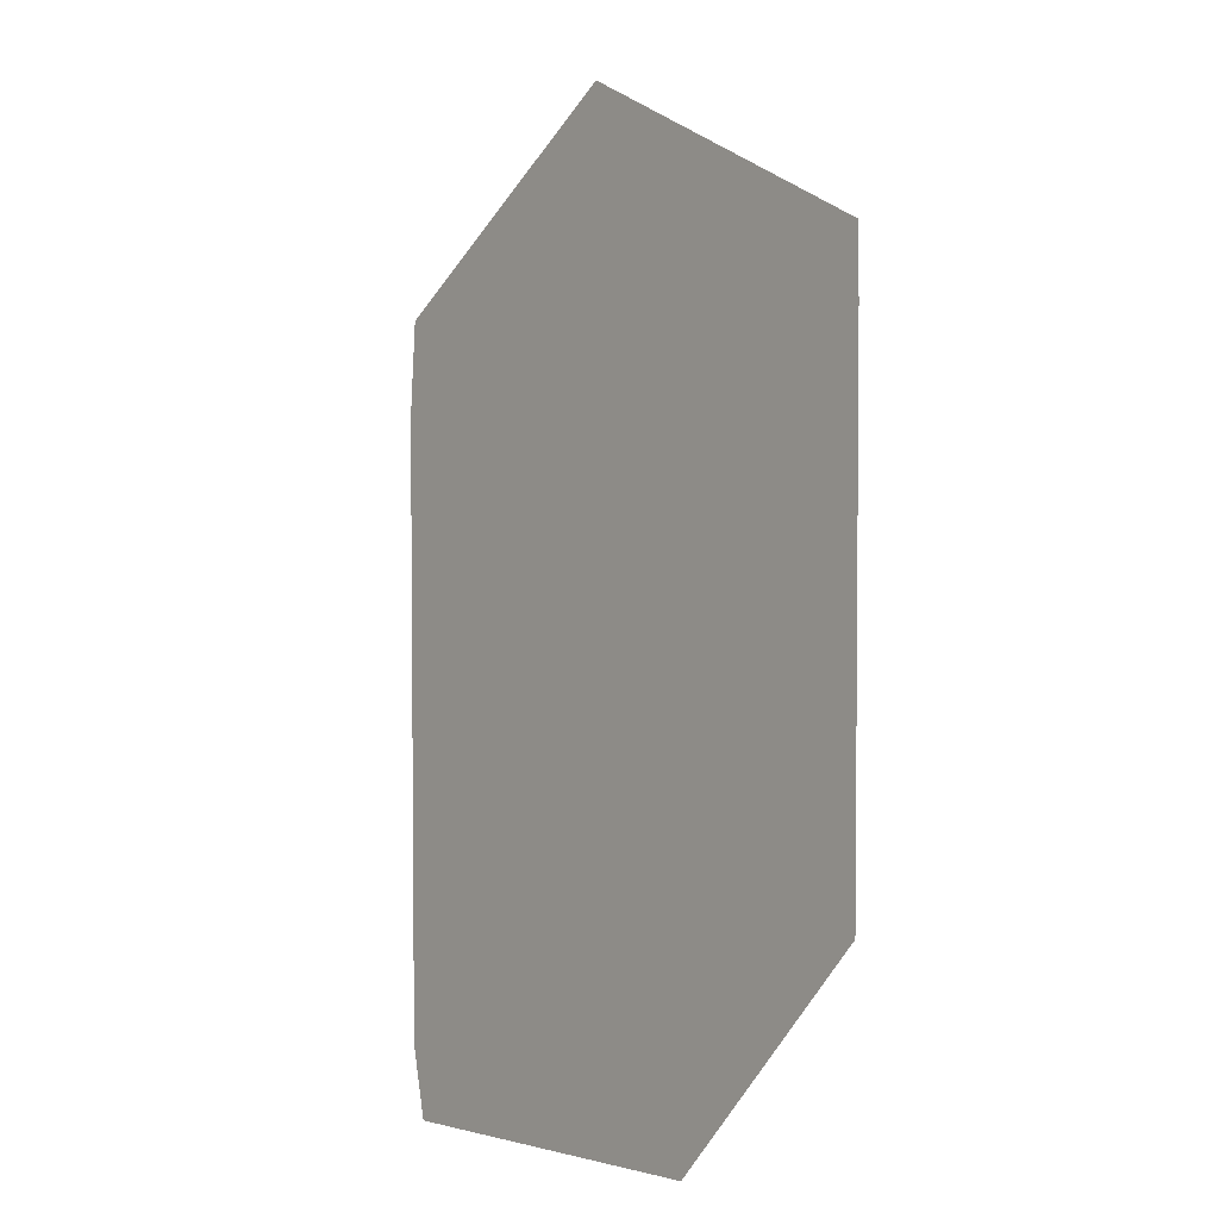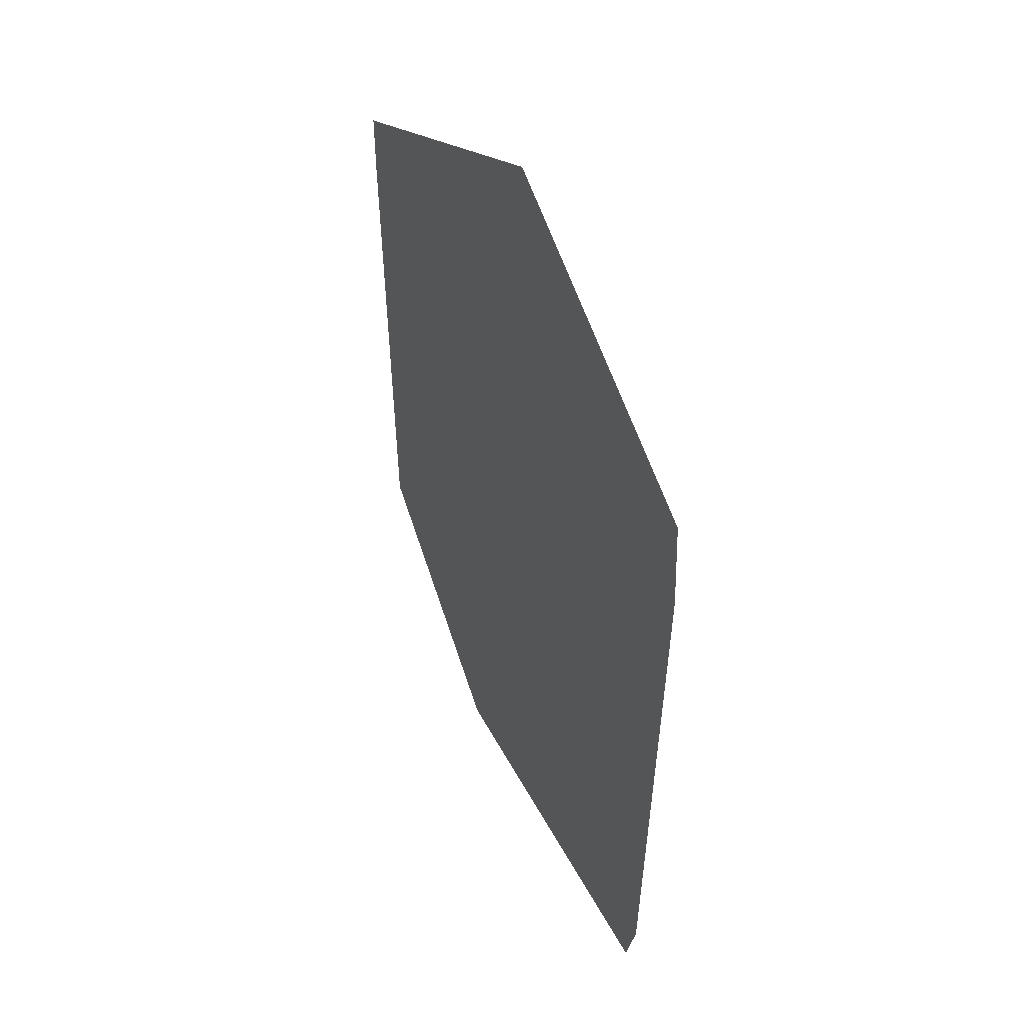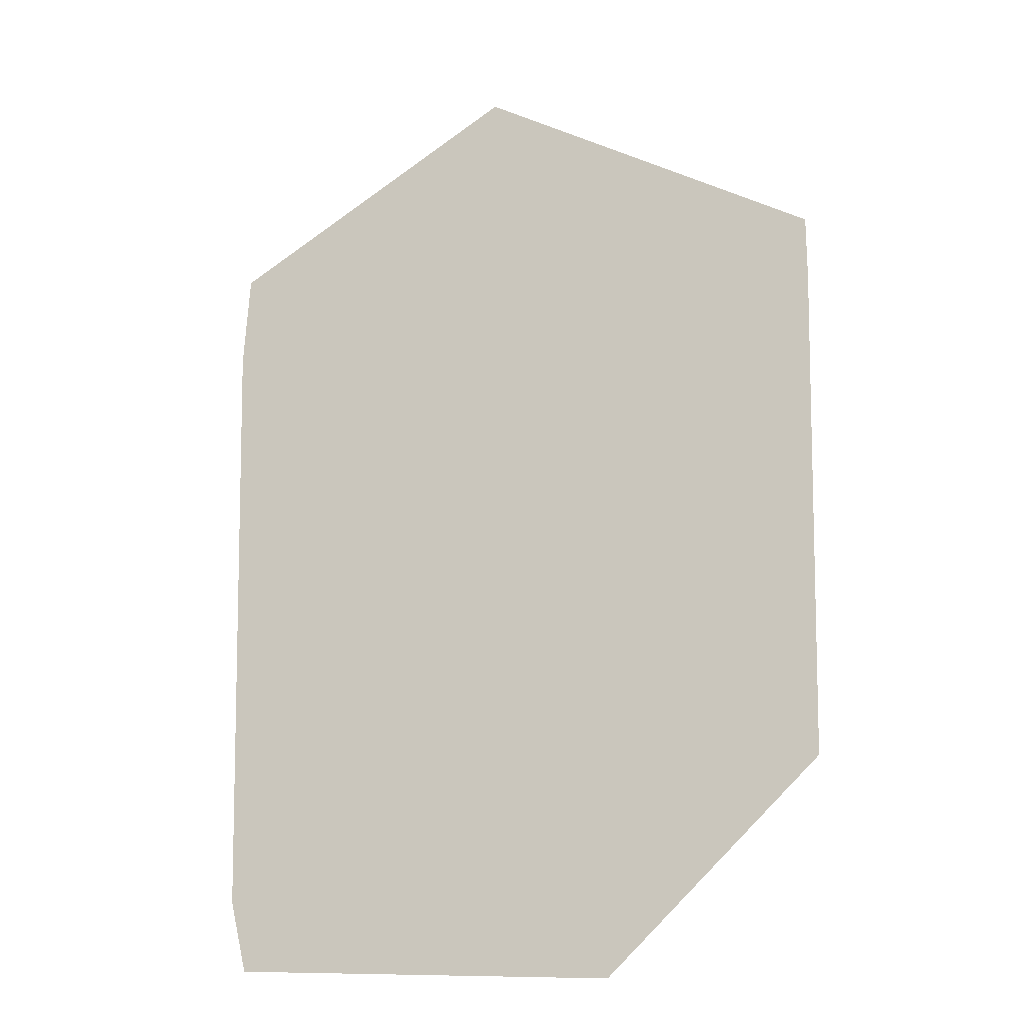
<metadata>
{"format":"obj","ext":"obj","renderer":"f3d","projection":"perspective","resolution":1024,"background":"white","views":[{"elev":-6.6,"azim":-127.1,"up":"+Y"},{"elev":49.7,"azim":63.9,"up":"+Y"},{"elev":-19.3,"azim":-159.1,"up":"+Y"}]}
</metadata>
<code>
v 0.8879 -1.614 0
v 0.8876 -1.672 0
v 0.9008 -1.672 0
v 0.9616 -1.614 0
v 0.9043 -0.3785 0
v 0.901 -1.614 0
v 0.5826 -5.481 0
v 0.2648 -5.482 0
v 0.5027 -5.543 0
v 0.6829 -5.481 0
v 0.6858 -5.5 0
v 0.607 4.785 0
v 0.9206 5.622 0
v 0.007912 4.785 0
v 1.561 -5.212 0
v 1.559 -4.595 0
v 1.52 -4.601 0
v 0.6785 -5.451 0
v 0.8807 -5.501 0
v 0.6889 -5.522 0
v -0.233 -5.715 0
v 0.581 -5.451 0
v -0.1471 -5.617 0
v -0.231 -5.453 0
v -0.2323 -5.626 0
v 0.8843 -5.454 0
v 0.9683 -5.491 0
v 0.9682 -5.434 0
v 0.6694 -5.387 0
v 0.8798 -5.387 0
v 0.8798 -5.386 0
v -0.1379 -5.453 0
v 4.747 -5.171 0
v 4.476 -5.386 0
v 5.086 -5.386 0
v 0.5777 -5.388 0
v -0.1343 -5.39 0
v -0.3904 -5.454 0
v 0.07017 -5.386 0
v 0.1091 -5.065 0
v -0.1341 -5.386 0
v -0.3848 -3.171 0
v -0.009532 -3.171 0
v -0.002918 -3.054 0
v 0.8773 -3.136 0
v 0.5776 -3.056 0
v 0.8774 -3.171 0
v -0.3879 -4.447 0
v -0.08127 -4.446 0
v 0.8771 -3.056 0
v 1.007 -3.171 0
v 0.964 -2.986 0
v 0.9641 -3.057 0
v 0.8804 -3.171 0
v 0.8806 -3.137 0
v 0.9669 -4.684 0
v 0.9676 -5.065 0
v 0.9643 -3.16 0
v 0.4913 -4.151 0
v 0.4781 -3.171 0
v 0.3501 -3.171 0
v 0.9643 -3.171 0
v 1.176 -5.386 0
v 0.881 -3.056 0
v 1.554 -3.246 0
v 0.3198 -2.986 0
v 0.3234 -2.986 0
v 0.005661 -2.901 0
v 1.525 -3.311 0
v 2.229 -0.3756 0
v 2.311 -0.2909 0
v 2.229 -0.2905 0
v 0.4765 -3.055 0
v 0.8813 -2.986 0
v 0.3333 -3.055 0
v 0.6693 -5.386 0
v 0.8777 -5.097 0
v 0.6277 -5.098 0
v 0.8769 -2.986 0
v 0.4756 -2.986 0
v 0.9617 -1.672 0
v 2.229 -1.61 0
v 2.261 -1.67 0
v 2.288 -1.61 0
v 4.211 -5.33 0
v 3.821 -5.169 0
v 4.142 -5.386 0
v 2.317 -1.67 0
v 2.229 -1.74 0
v 2.229 -1.67 0
v 2.317 -1.61 0
v -3.335 3.826 0
v -3.169 -0.08509 0
v -3.169 0.8521 0
v 4.476 -4.107 0
v 4.475 -1.667 0
v 4.789 -1.666 0
v 5.082 -1.666 0
v 4.789 -1.588 0
v 4.978 -2.253 0
v 5.081 -1.588 0
v 4.589 -4.138 0
v 4.986 -4.078 0
v 2.229 -1.1 0
v 2.316 -1.546 0
v 2.314 -1.1 0
v 4.264 4.71 0
v 4.179 4.717 0
v 4.199 4.665 0
v 4.474 -1.588 0
v 2.317 -1.588 0
v 2.297 -1.588 0
v 2.229 -1.588 0
v 2.311 -0.3755 0
v 0.9077 0.8677 0
v 0.7034 1.301 0
v 0.7027 0.8669 0
v 0.8774 -5.065 0
v 0.5766 -4.743 0
v 0.623 -5.065 0
v 5.239 -4.435 0
v 5.085 -4.435 0
v 5.085 -4.471 0
v 5.077 -0.04937 0
v 4.79 -0.07275 0
v 5.077 -0.07275 0
v 4.238 4.74 0
v 4.789 -1.067 0
v 4.789 -1.093 0
v 5.085 -1.092 0
v 4.311 4.658 0
v 4.405 -5.17 0
v 4.276 4.621 0
v 3.423 -0.07276 0
v 2.97 -0.08752 0
v 2.517 -1.1 0
v 0.7048 2.189 0
v 0.9117 2.33 0
v 0.7066 3.37 0
v -3.17 4.718 0
v -3.336 4.717 0
v 4.474 -1.093 0
v 1.558 -4.443 0
v 2.582 -4.441 0
v 1.554 -3.319 0
v 4.476 -4.155 0
v 4.476 -4.437 0
v 4.988 -4.494 0
v 5.085 -4.61 0
v 2.119 -5.165 0
v 1.94 -5.207 0
v 1.887 -5.387 0
v 4.5 -5.092 0
v 4.476 -5.17 0
v 1.562 -5.296 0
v 1.562 -5.387 0
v 4.987 -4.436 0
v 4.476 -5.112 0
v 4.476 -5.095 0
v 4.476 -4.614 0
v 0.8813 -4.444 0
v 0.882 -4.697 0
v 0.9667 -4.557 0
v 1.169 -5.387 0
v 0.9681 -5.387 0
v 0.4762 -3.028 0
v 0.3235 -2.987 0
v 0.5609 -5.065 0
v 0.5626 -5.098 0
v 0.0008993 -2.986 0
v 2.31 -0.03414 0
v 2.992 -0.0379 0
v 2.309 0.01291 0
v -0.3844 -2.986 0
v -0.3902 -5.391 0
v -0.3902 -5.386 0
v -3.168 -2.985 0
v 5.084 -4.063 0
v 5.321 -4.416 0
v 5.089 -1.666 0
v 5.089 -1.588 0
v 5.086 -5.026 0
v 1.04 -5.386 0
v 1.562 -5.424 0
v -0.3984 4.733 0
v 0.194 4.724 0
v 0.8747 -4.698 0
v 3.448 -5.211 0
v 5.453 5.211 0
v 5.087 4.786 0
v 5.087 4.538 0
v 0.8841 -5.386 0
v 0.9681 -5.386 0
v 0.8832 -5.097 0
v 1.517 -3.885 0
v 4.733 4.931 0
v 5.298 -4.435 0
v 5.538 3.903 0
v 5.087 4.36 0
v 1.52 -4.443 0
v 1.017 -4.444 0
v 0.4995 -4.755 0
v -0.1038 -4.846 0
v 0.5337 -4.445 0
v 0.5776 -5.386 0
v 0.5444 -4.748 0
v -0.2306 -5.39 0
v 0.4953 -4.445 0
v -0.2305 -5.386 0
v -0.4233 -4.894 0
v -0.389 -4.889 0
v 0.7008 -0.3042 0
v 0.9046 -0.2833 0
v 2.229 -0.0337 0
v 2.229 0.01277 0
v 2.229 -0.07277 0
v 1.743 -0.2878 0
v 1.301 -0.07645 0
v 1.299 -0.2854 0
v 2.31 -0.0745 0
v 2.31 -0.07277 0
v 0.9089 1.3 0
v 0.9147 3.45 0
v 4.418 0.01673 0
v 3.016 0.01419 0
v 1.356 5.509 0
v 1.349 4.787 0
v 1.761 5.404 0
v 2.368 4.014 0
v 3.056 3.79 0
v 4.067 4.673 0
v 4.52 4.786 0
v 4.536 4.798 0
v 4.493 4.838 0
v 4.187 4.56 0
v 0.4395 -0.3046 0
v -0.06293 -0.3054 0
v 4.137 4.7 0
v 4.075 4.676 0
v 4.079 4.672 0
v 4.215 4.765 0
v 4.268 4.751 0
v 4.196 4.786 0
v 4.318 4.649 0
v 4.329 4.657 0
v 1.376 7.492 0
v -3.17 4.785 0
v 4.414 4.542 0
v 5.002 4.445 0
v 5.087 4.16 0
v 4.412 4.713 0
v 4.359 4.786 0
v 5.087 3.789 0
v 4.497 3.319 0
v 4.835 4.071 0
v 5.086 3.127 0
v 1.311 0.8692 0
v 1.315 1.298 0
v 5.086 1.281 0
v 5.086 0.8836 0
v 4.981 1.282 0
v 5.085 -0.04941 0
v 5.085 -0.07275 0
v 5.085 -1.066 0
v 4.474 -0.1069 0
v 4.789 -0.7926 0
v 5.055 5.151 0
v 1.766 7.085 0
v 1.364 6.278 0
v 4.607 4.846 0
v 4.665 4.786 0
v 4.917 4.256 0
v 4.781 4.67 0
v 4.85 4.6 0
v 4.58 4.872 0
v 4.706 4.637 0
v 2.31 -0.109 0
v 2.229 -0.1117 0
v 0.9052 -0.07721 0
v 1.298 -0.3777 0
v 1.743 -0.3767 0
v 4.096 4.723 0
v 4.131 4.787 0
v 0.7089 4.785 0
v 0.9183 4.788 0
v 4.495 4.692 0
v 4.393 4.7 0
v -3.169 1.319 0
v -1.994 4.727 0
v 0.9175 4.488 0
v 0.9176 4.529 0
v 0.8305 4.516 0
v 1.345 4.348 0
v 1.338 3.614 0
v 0.7085 4.556 0
v 0.6065 4.589 0
v 0.6063 4.482 0
v 1.748 1.296 0
v 1.747 0.8709 0
v 0.7084 4.498 0
v 0.6045 3.664 0
v 0.3916 3.248 0
v 0.7012 -0.07761 0
v 0.4178 1.303 0
v 0.4237 0.8658 0
v 0.4364 -0.07812 0
v 0.7007 -0.379 0
v 2.229 -0.07465 0
v 3.587 1.288 0
v 1.753 2.903 0
v 1.328 2.613 0
v 0.9183 4.785 0
v 1.347 4.594 0
v 4.79 -0.1068 0
v 4.474 -0.08844 0
v 4.79 -0.04778 0
v 0.9681 -5.386 0
v 0.8841 -5.387 0
v 0.8831 -5.065 0
v 4.024 4.729 0
v 4.548 4.786 0
v 4.662 4.679 0
v 1.744 -0.07559 0
v 3.403 0.8772 0
v 1.756 3.777 0
v 1.757 4.214 0
v 1.759 4.656 0
v 1.763 6.051 0
v 3.625 -0.06618 0
v 0.8844 -5.5 0
v 2.633 4.787 0
v 3.34 4.893 0
v 2.342 4.888 0
v 1.759 4.787 0
v 3.793 4.896 0
v 3.861 4.857 0
v 3.864 4.896 0
v 3.8 4.962 0
v 3.915 4.843 0
v 3.969 4.787 0
v 3.714 4.895 0
v 3.702 4.948 0
v 0.7701 -5.481 0
v -0.4239 -4.447 0
v 0.9665 -4.444 0
v -0.4693 -2.773 0
v -3.168 -2.045 0
v 3.95 4.806 0
v 3.582 4.93 0
v 3.985 4.787 0
v 2.977 -0.07277 0
v 4.981 3.161 0
v 0.8841 -5.387 0
v 0.8798 -5.387 0
v 0.8803 -5.455 0
v 0.5853 -5.534 0
v -3.169 -0.3101 0
v 0.5848 -5.524 0
v 0.292 -5.098 0
v -2.121 -2.898 0
v 2.715 -5.294 0
v 4.146 -0.09114 0
v -2.796 -2.921 0
f 1 2 3
f 4 5 6
f 7 8 9
f 10 7 11
f 12 13 14
f 15 16 17
f 18 7 10
f 19 20 21
f 22 8 7
f 23 24 25
f 26 27 28
f 29 30 31
f 22 32 8
f 33 34 35
f 36 37 22
f 25 38 21
f 39 40 41
f 42 43 44
f 45 46 47
f 42 48 49
f 50 46 45
f 51 52 53
f 47 54 55
f 56 57 17
f 55 58 53
f 59 60 61
f 62 58 54
f 57 63 15
f 55 53 64
f 51 65 52
f 66 67 68
f 69 65 51
f 70 71 72
f 46 60 47
f 53 52 64
f 73 60 46
f 64 52 74
f 61 60 73
f 74 52 3
f 61 73 75
f 74 50 64
f 61 75 43
f 76 77 78
f 79 2 80
f 3 81 6
f 79 74 2
f 81 4 6
f 52 81 3
f 82 83 84
f 85 86 87
f 83 88 84
f 89 83 90
f 88 91 84
f 89 88 83
f 92 93 94
f 95 96 88
f 97 98 99
f 95 100 96
f 98 101 99
f 95 102 103
f 104 105 106
f 107 108 109
f 96 97 110
f 90 83 82
f 91 111 112
f 90 82 4
f 84 91 112
f 90 4 81
f 113 84 112
f 3 6 1
f 71 70 114
f 115 116 117
f 118 119 120
f 121 122 123
f 104 4 113
f 97 99 110
f 124 125 126
f 108 107 127
f 128 129 130
f 109 131 107
f 85 132 86
f 82 84 113
f 131 109 133
f 82 113 4
f 134 135 136
f 137 138 139
f 92 140 141
f 110 142 136
f 130 129 101
f 134 136 142
f 110 99 142
f 143 144 145
f 146 102 95
f 145 144 95
f 147 102 146
f 144 147 146
f 148 149 123
f 150 151 152
f 95 103 100
f 150 16 151
f 153 154 33
f 155 63 156
f 147 157 102
f 132 154 158
f 100 98 97
f 159 153 160
f 153 158 154
f 65 145 95
f 95 88 89
f 161 162 163
f 164 165 28
f 51 58 62
f 51 53 58
f 50 45 64
f 54 58 55
f 55 45 47
f 55 64 45
f 73 166 75
f 73 46 166
f 75 167 66
f 75 166 167
f 75 66 44
f 167 80 67
f 168 169 120
f 170 66 68
f 171 172 173
f 174 44 170
f 175 176 177
f 103 178 100
f 178 122 121
f 157 122 103
f 178 179 180
f 148 123 157
f 121 179 178
f 159 132 158
f 180 181 98
f 159 86 132
f 35 179 182
f 165 164 183
f 27 21 184
f 47 60 59
f 185 186 14
f 162 161 187
f 86 188 87
f 189 190 191
f 152 156 184
f 192 193 194
f 46 79 80
f 69 195 145
f 189 196 190
f 81 52 89
f 69 145 65
f 182 179 197
f 198 191 199
f 149 197 121
f 149 182 197
f 152 155 156
f 159 158 153
f 86 159 160
f 153 149 160
f 157 103 102
f 122 178 103
f 95 144 146
f 143 16 144
f 57 15 17
f 16 143 200
f 187 119 118
f 195 143 145
f 29 31 76
f 51 201 69
f 40 202 203
f 204 187 161
f 36 22 29
f 163 162 56
f 205 41 36
f 119 206 168
f 41 205 39
f 42 49 43
f 207 24 32
f 202 208 49
f 209 37 41
f 49 208 59
f 177 176 210
f 211 203 48
f 112 105 113
f 112 111 105
f 113 105 104
f 105 111 136
f 212 5 213
f 214 173 215
f 114 136 135
f 216 171 214
f 71 114 135
f 171 173 214
f 156 164 184
f 217 218 219
f 220 135 221
f 222 116 115
f 151 155 152
f 223 139 138
f 172 224 225
f 129 142 99
f 226 227 228
f 229 230 231
f 232 233 234
f 109 235 133
f 67 236 237
f 238 239 240
f 241 242 243
f 244 245 131
f 127 241 108
f 96 100 97
f 178 98 100
f 160 148 147
f 123 122 157
f 147 148 157
f 160 149 148
f 246 141 247
f 248 245 244
f 249 199 191
f 250 198 199
f 242 251 252
f 253 198 250
f 254 253 255
f 256 198 253
f 222 257 258
f 259 198 256
f 260 259 261
f 260 198 259
f 184 164 27
f 262 198 260
f 124 262 260
f 263 198 262
f 264 263 126
f 264 198 263
f 265 142 266
f 263 262 126
f 128 264 266
f 130 198 264
f 181 130 101
f 179 198 130
f 98 181 101
f 179 130 181
f 178 180 98
f 179 181 180
f 267 189 268
f 13 269 246
f 196 270 271
f 242 241 127
f 272 248 255
f 273 274 190
f 233 275 234
f 249 191 274
f 276 248 272
f 272 199 249
f 277 278 71
f 171 216 221
f 114 70 106
f 279 213 219
f 70 104 106
f 219 280 281
f 81 89 90
f 65 95 89
f 282 108 283
f 284 285 13
f 286 251 287
f 242 107 287
f 239 238 282
f 107 245 287
f 288 289 140
f 131 245 107
f 133 244 131
f 272 255 250
f 240 231 235
f 272 250 199
f 235 230 254
f 253 250 255
f 290 291 292
f 293 290 294
f 248 235 255
f 295 296 297
f 298 258 299
f 300 295 297
f 301 302 139
f 213 279 303
f 302 304 137
f 4 104 280
f 304 305 116
f 34 21 35
f 116 305 117
f 5 1 6
f 117 306 303
f 303 236 212
f 236 307 212
f 216 308 221
f 212 213 303
f 5 280 213
f 303 279 117
f 213 280 219
f 279 115 117
f 222 137 116
f 257 222 115
f 309 310 298
f 223 138 311
f 137 222 138
f 294 223 311
f 300 139 223
f 312 227 285
f 300 223 290
f 292 291 312
f 290 223 294
f 292 312 284
f 86 150 188
f 313 290 293
f 312 291 313
f 269 13 226
f 265 314 315
f 124 260 316
f 126 125 314
f 164 156 63
f 126 314 266
f 125 315 314
f 126 266 264
f 314 265 266
f 264 128 130
f 266 142 128
f 101 129 99
f 128 142 129
f 186 296 12
f 295 292 284
f 185 301 186
f 301 300 297
f 186 301 297
f 139 300 301
f 57 193 183
f 297 296 186
f 194 77 31
f 165 317 318
f 57 194 193
f 22 37 32
f 57 319 194
f 18 22 7
f 77 319 118
f 168 206 202
f 31 77 76
f 40 203 41
f 36 41 37
f 169 78 120
f 239 282 320
f 226 13 285
f 231 239 320
f 238 109 108
f 238 108 282
f 201 200 195
f 245 248 287
f 270 233 321
f 287 248 286
f 273 322 276
f 271 270 321
f 191 190 274
f 271 322 273
f 4 280 5
f 281 70 72
f 217 219 281
f 218 279 219
f 257 218 323
f 115 279 218
f 218 257 115
f 309 324 260
f 222 258 138
f 257 323 299
f 325 293 294
f 138 258 311
f 310 294 311
f 290 313 291
f 310 325 294
f 227 226 285
f 325 326 293
f 313 327 227
f 328 269 226
f 189 267 196
f 268 269 328
f 247 141 140
f 270 196 275
f 288 302 289
f 137 139 302
f 305 304 94
f 116 137 304
f 306 305 93
f 306 117 305
f 237 236 306
f 236 303 306
f 307 236 1
f 306 93 237
f 166 80 167
f 166 46 80
f 43 59 61
f 204 119 187
f 206 208 202
f 206 119 204
f 104 281 280
f 104 70 281
f 72 217 281
f 323 218 217
f 278 308 323
f 215 299 323
f 257 299 258
f 316 329 125
f 258 298 311
f 172 316 224
f 330 21 27
f 311 298 310
f 232 252 251
f 293 327 313
f 331 332 333
f 334 228 227
f 325 229 326
f 228 328 226
f 333 228 334
f 335 336 337
f 243 234 338
f 338 275 196
f 269 268 246
f 336 339 337
f 150 86 160
f 12 284 13
f 186 12 14
f 296 295 284
f 296 284 12
f 312 285 284
f 201 195 69
f 275 338 234
f 321 233 232
f 270 275 233
f 322 321 286
f 322 271 321
f 273 276 274
f 251 242 287
f 331 340 332
f 335 341 336
f 332 340 341
f 339 283 337
f 342 341 335
f 10 11 343
f 338 335 337
f 317 165 183
f 338 337 243
f 302 185 289
f 254 309 261
f 210 211 344
f 211 48 344
f 203 202 49
f 43 49 59
f 48 203 49
f 208 204 59
f 208 206 204
f 204 161 59
f 163 17 201
f 65 89 52
f 163 56 17
f 163 201 345
f 17 16 200
f 195 200 143
f 201 17 200
f 149 121 123
f 197 179 121
f 214 215 323
f 173 299 215
f 216 214 323
f 221 308 220
f 308 216 323
f 308 277 220
f 217 278 323
f 278 277 308
f 72 278 217
f 72 71 278
f 346 237 347
f 304 302 288
f 310 229 325
f 235 254 255
f 240 239 231
f 302 301 185
f 107 242 127
f 252 243 242
f 80 236 67
f 234 243 252
f 289 247 140
f 189 246 268
f 198 189 191
f 336 348 339
f 332 341 349
f 228 349 328
f 349 228 332
f 332 228 333
f 283 243 337
f 348 350 339
f 240 109 238
f 283 241 243
f 241 283 108
f 336 341 340
f 349 341 342
f 328 342 268
f 342 328 349
f 339 350 283
f 340 320 350
f 350 282 283
f 282 350 320
f 240 235 109
f 248 244 133
f 274 272 249
f 274 276 272
f 300 292 295
f 300 290 292
f 312 313 227
f 293 326 327
f 227 327 334
f 326 229 327
f 340 231 320
f 252 232 234
f 342 338 268
f 342 335 338
f 338 267 268
f 338 196 267
f 310 230 229
f 309 298 324
f 133 235 248
f 231 230 235
f 286 232 251
f 286 321 232
f 161 163 345
f 162 319 57
f 106 136 114
f 106 105 136
f 277 135 220
f 277 71 135
f 134 351 135
f 172 225 173
f 125 124 316
f 225 324 173
f 172 171 351
f 324 299 173
f 256 352 261
f 298 299 324
f 261 309 260
f 230 310 309
f 352 254 261
f 230 309 254
f 348 340 350
f 348 336 340
f 334 331 333
f 331 327 229
f 331 334 327
f 340 229 231
f 340 331 229
f 318 317 353
f 183 63 57
f 317 193 353
f 193 317 183
f 193 192 353
f 162 57 56
f 162 187 319
f 192 194 31
f 62 345 51
f 51 345 201
f 46 50 79
f 54 161 62
f 47 161 54
f 62 161 345
f 161 47 59
f 28 165 318
f 192 31 30
f 28 318 26
f 353 192 30
f 353 30 354
f 355 330 26
f 26 330 27
f 20 356 21
f 78 118 120
f 319 187 118
f 78 77 118
f 194 319 77
f 354 30 343
f 354 318 353
f 355 354 343
f 26 318 354
f 19 355 343
f 26 354 355
f 330 19 21
f 330 355 19
f 2 74 3
f 79 50 74
f 357 237 93
f 76 78 205
f 167 67 66
f 34 85 87
f 33 35 182
f 34 132 85
f 67 237 68
f 68 237 346
f 343 29 18
f 76 205 36
f 343 18 10
f 29 22 18
f 343 11 20
f 23 32 24
f 343 20 19
f 11 7 358
f 359 168 40
f 120 119 168
f 205 169 359
f 205 78 169
f 76 36 29
f 211 209 203
f 11 358 20
f 38 175 177
f 358 356 20
f 358 7 9
f 347 360 346
f 207 32 37
f 209 207 37
f 207 175 24
f 170 44 66
f 43 75 44
f 346 174 68
f 174 42 44
f 361 152 87
f 361 150 152
f 23 25 21
f 24 38 25
f 203 209 41
f 315 125 362
f 24 175 38
f 207 209 176
f 207 176 175
f 211 210 176
f 315 362 265
f 344 48 42
f 68 174 170
f 256 261 259
f 359 40 39
f 168 202 40
f 205 359 39
f 169 168 359
f 188 361 87
f 151 16 15
f 87 152 184
f 38 177 21
f 347 357 92
f 92 357 93
f 347 237 357
f 92 94 288
f 93 305 94
f 92 288 140
f 94 304 288
f 182 153 33
f 153 182 149
f 154 132 34
f 155 15 63
f 21 34 87
f 150 144 16
f 356 9 21
f 356 358 9
f 211 176 209
f 8 32 23
f 9 23 21
f 23 9 8
f 188 150 361
f 150 160 144
f 144 160 147
f 30 29 343
f 164 28 27
f 63 183 164
f 253 352 256
f 253 254 352
f 21 87 184
f 172 351 134
f 155 151 15
f 154 34 33
f 224 316 260
f 324 224 260
f 134 125 329
f 5 307 1
f 265 362 142
f 362 134 142
f 125 134 362
f 126 262 124
f 347 363 360
f 347 177 363
f 174 177 42
f 344 177 210
f 42 177 344
f 177 360 363
f 177 174 360
f 360 174 346
f 225 224 324
f 329 172 134
f 316 172 329
f 5 212 307
f 347 92 177
f 351 221 135
f 221 351 171
f 190 271 273
f 271 190 196
f 276 286 248
f 286 276 322
f 236 2 1
f 236 80 2
f 111 110 136
f 110 91 96
f 96 91 88
f 110 111 91
f 14 289 185
f 14 247 289
f 247 14 246
f 246 14 13

</code>
